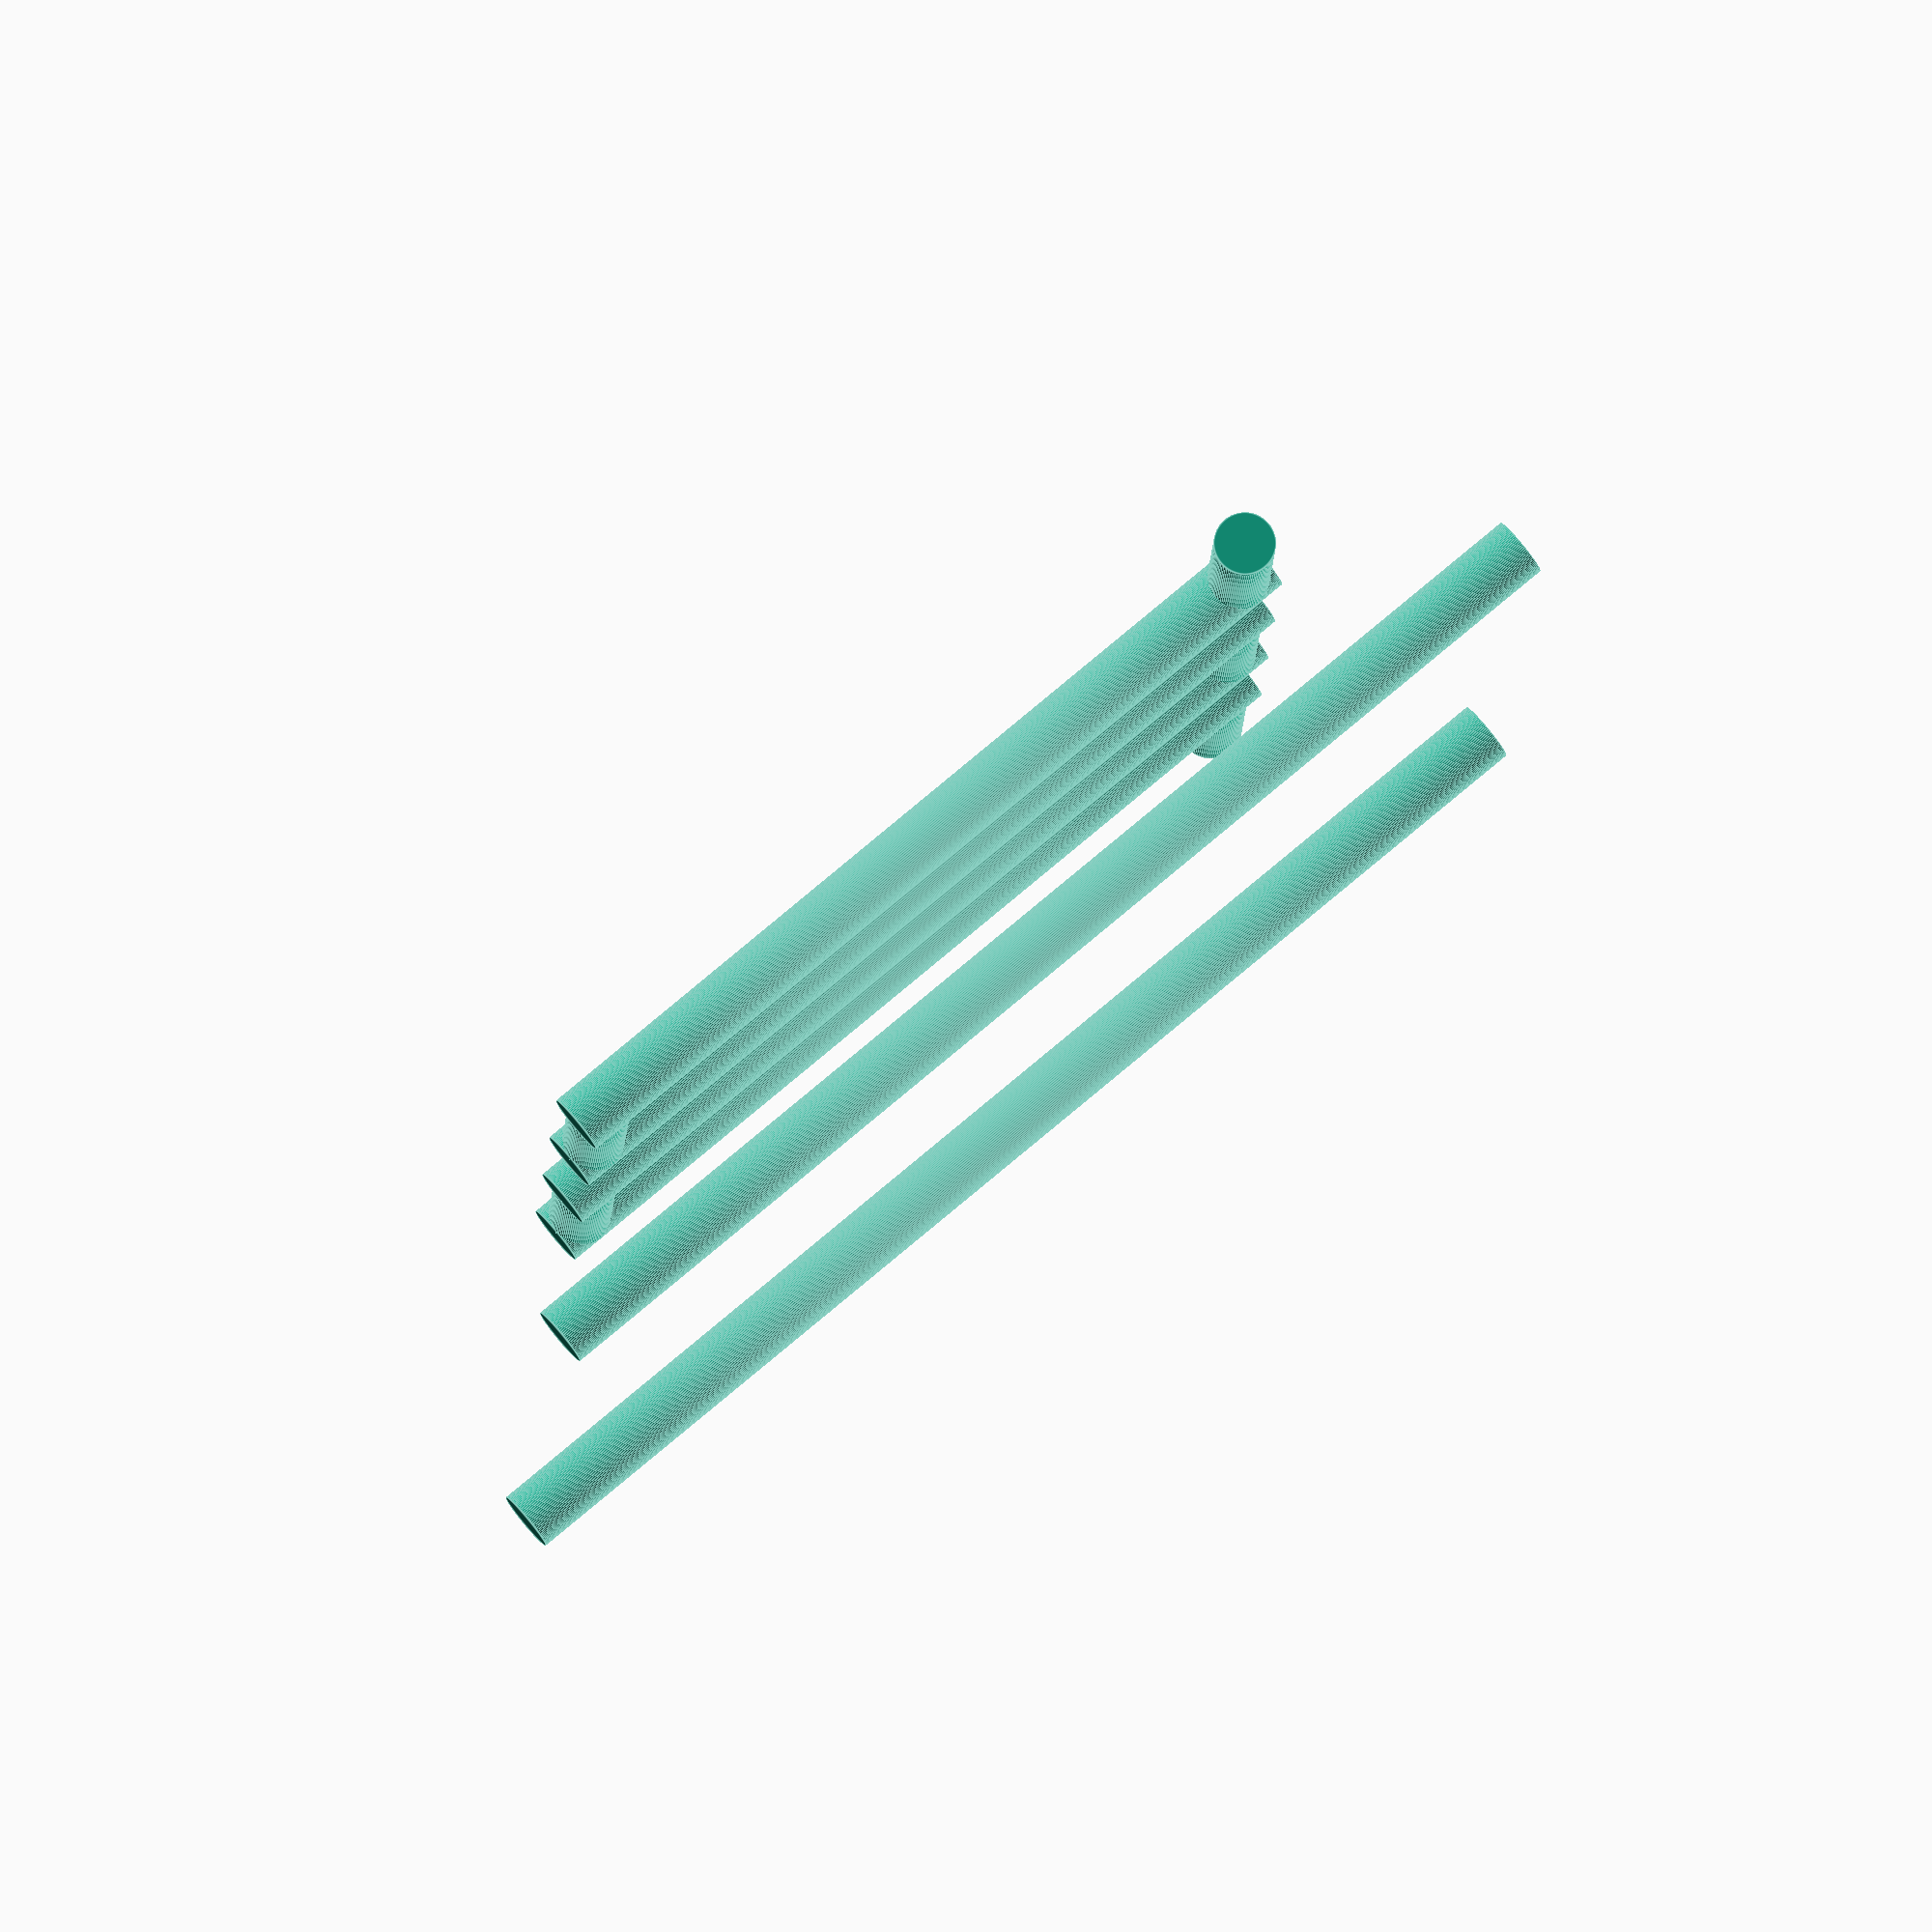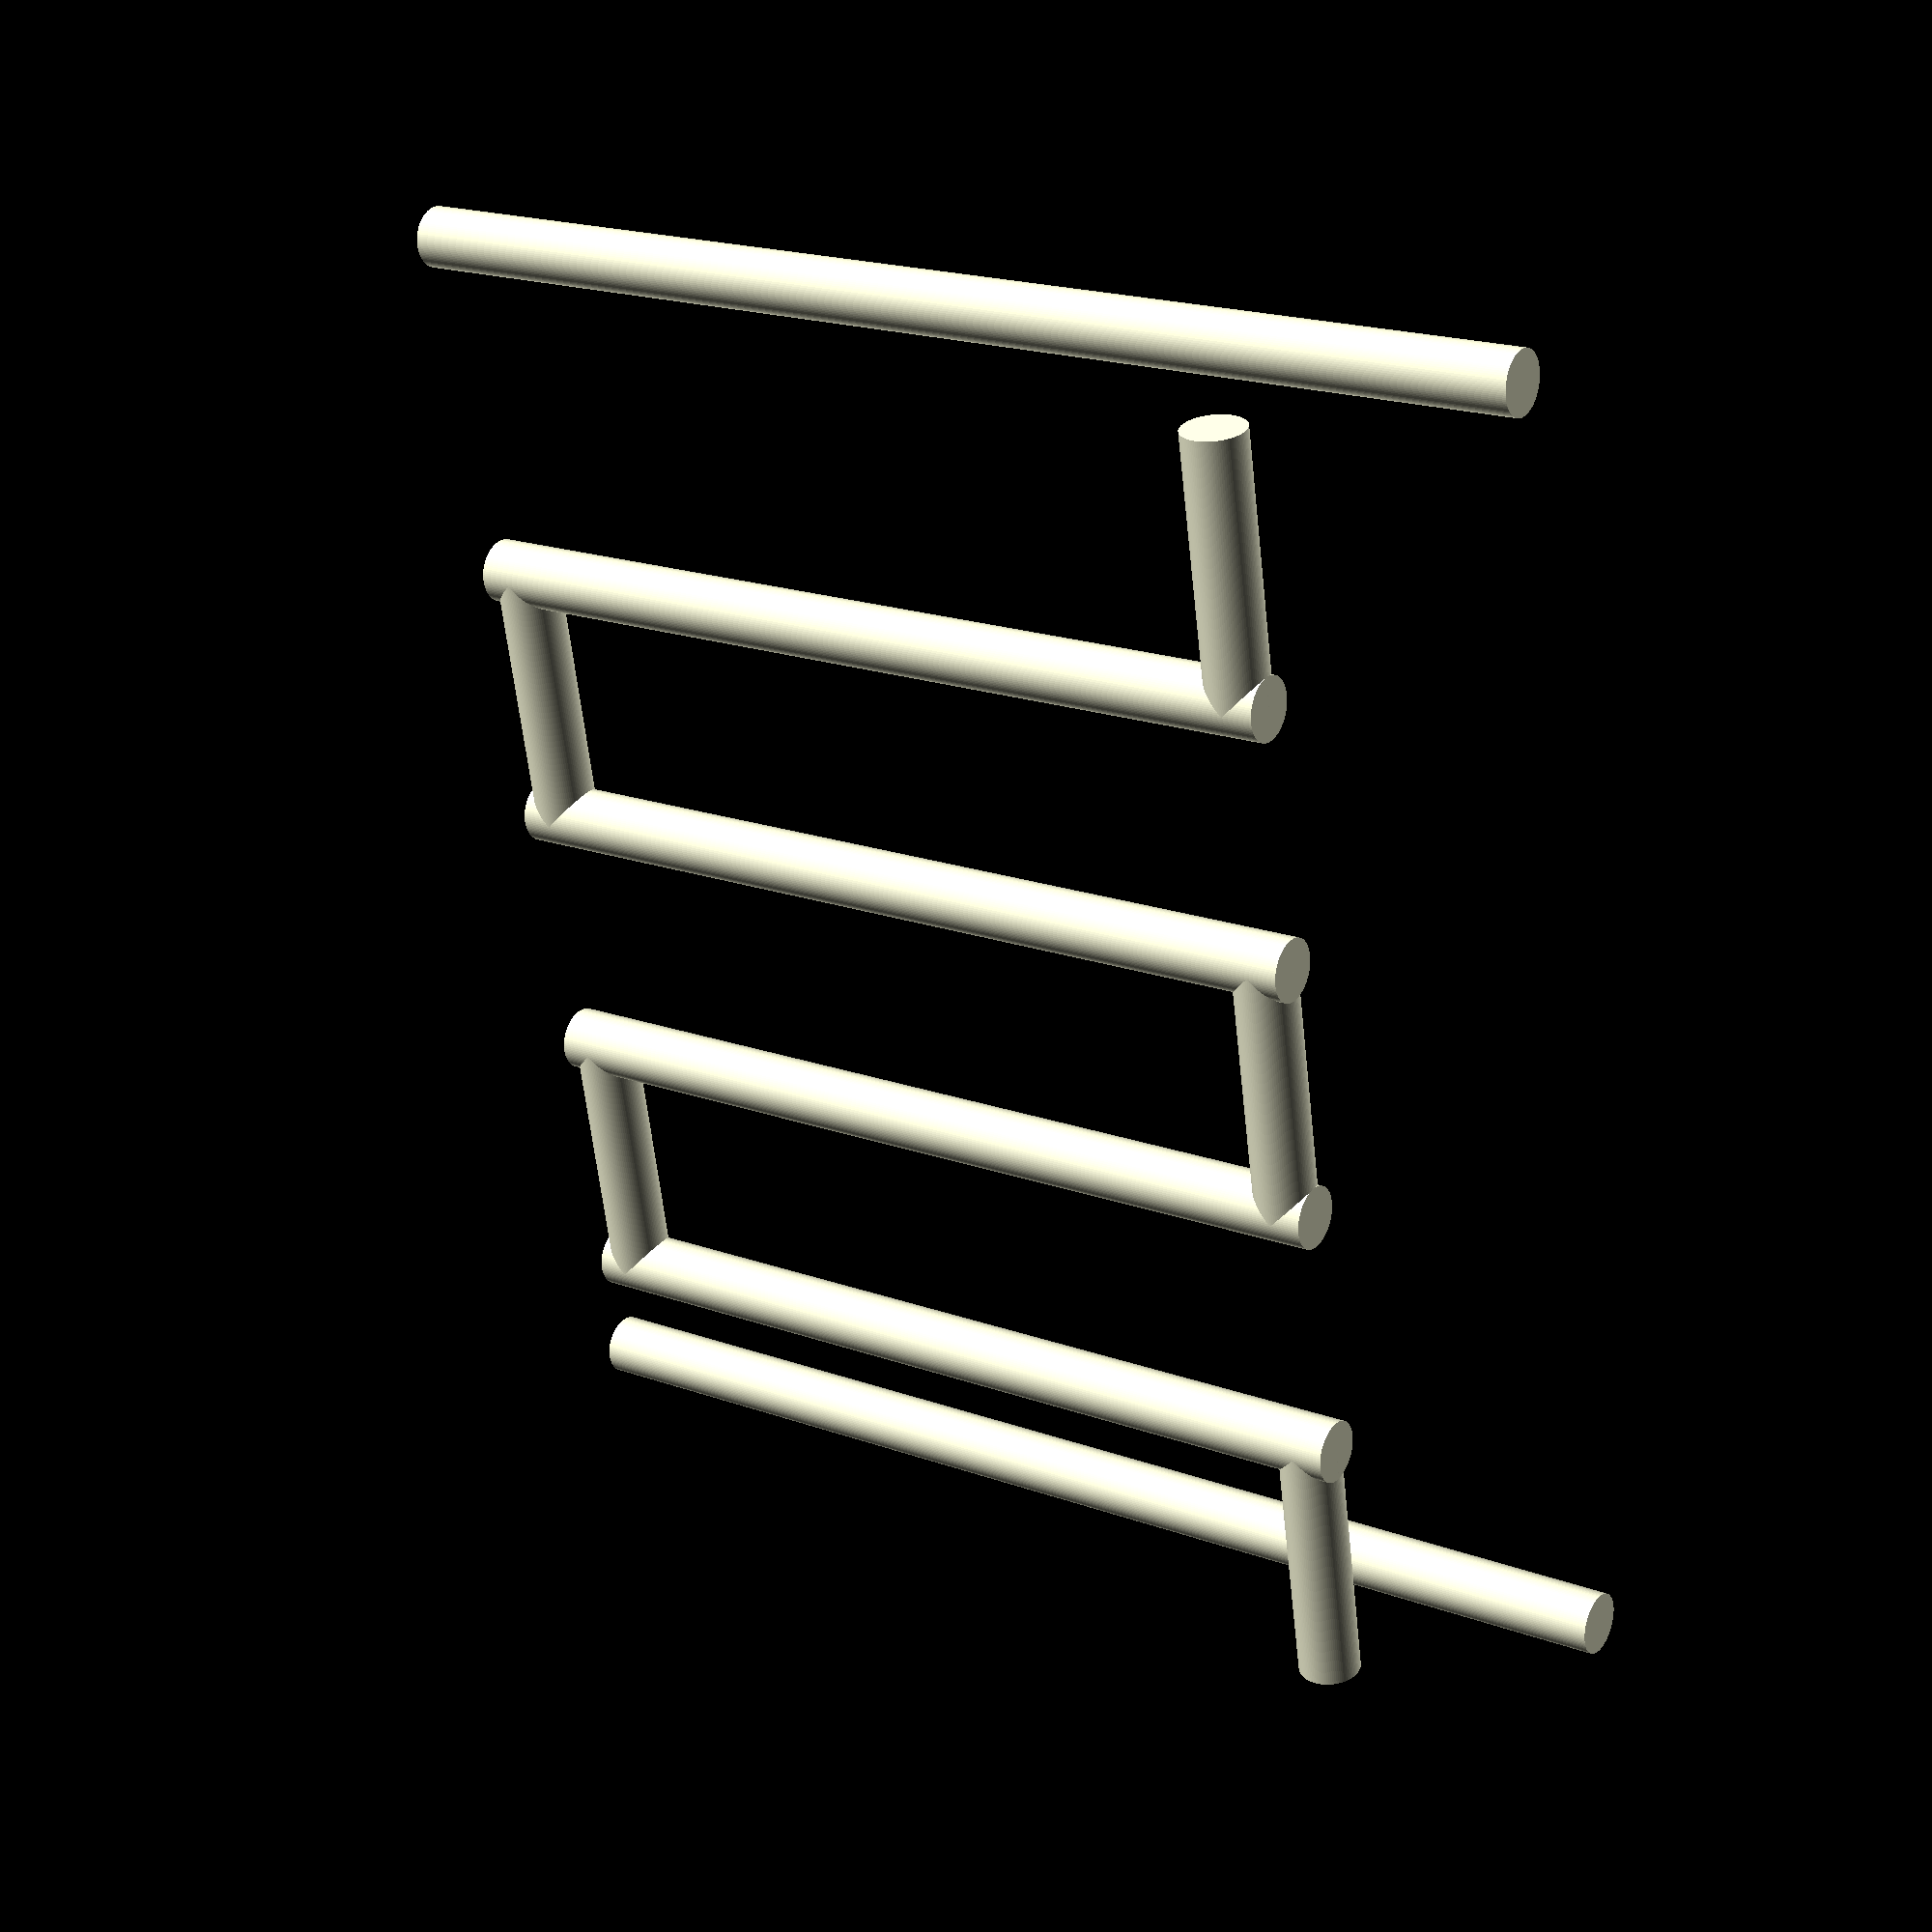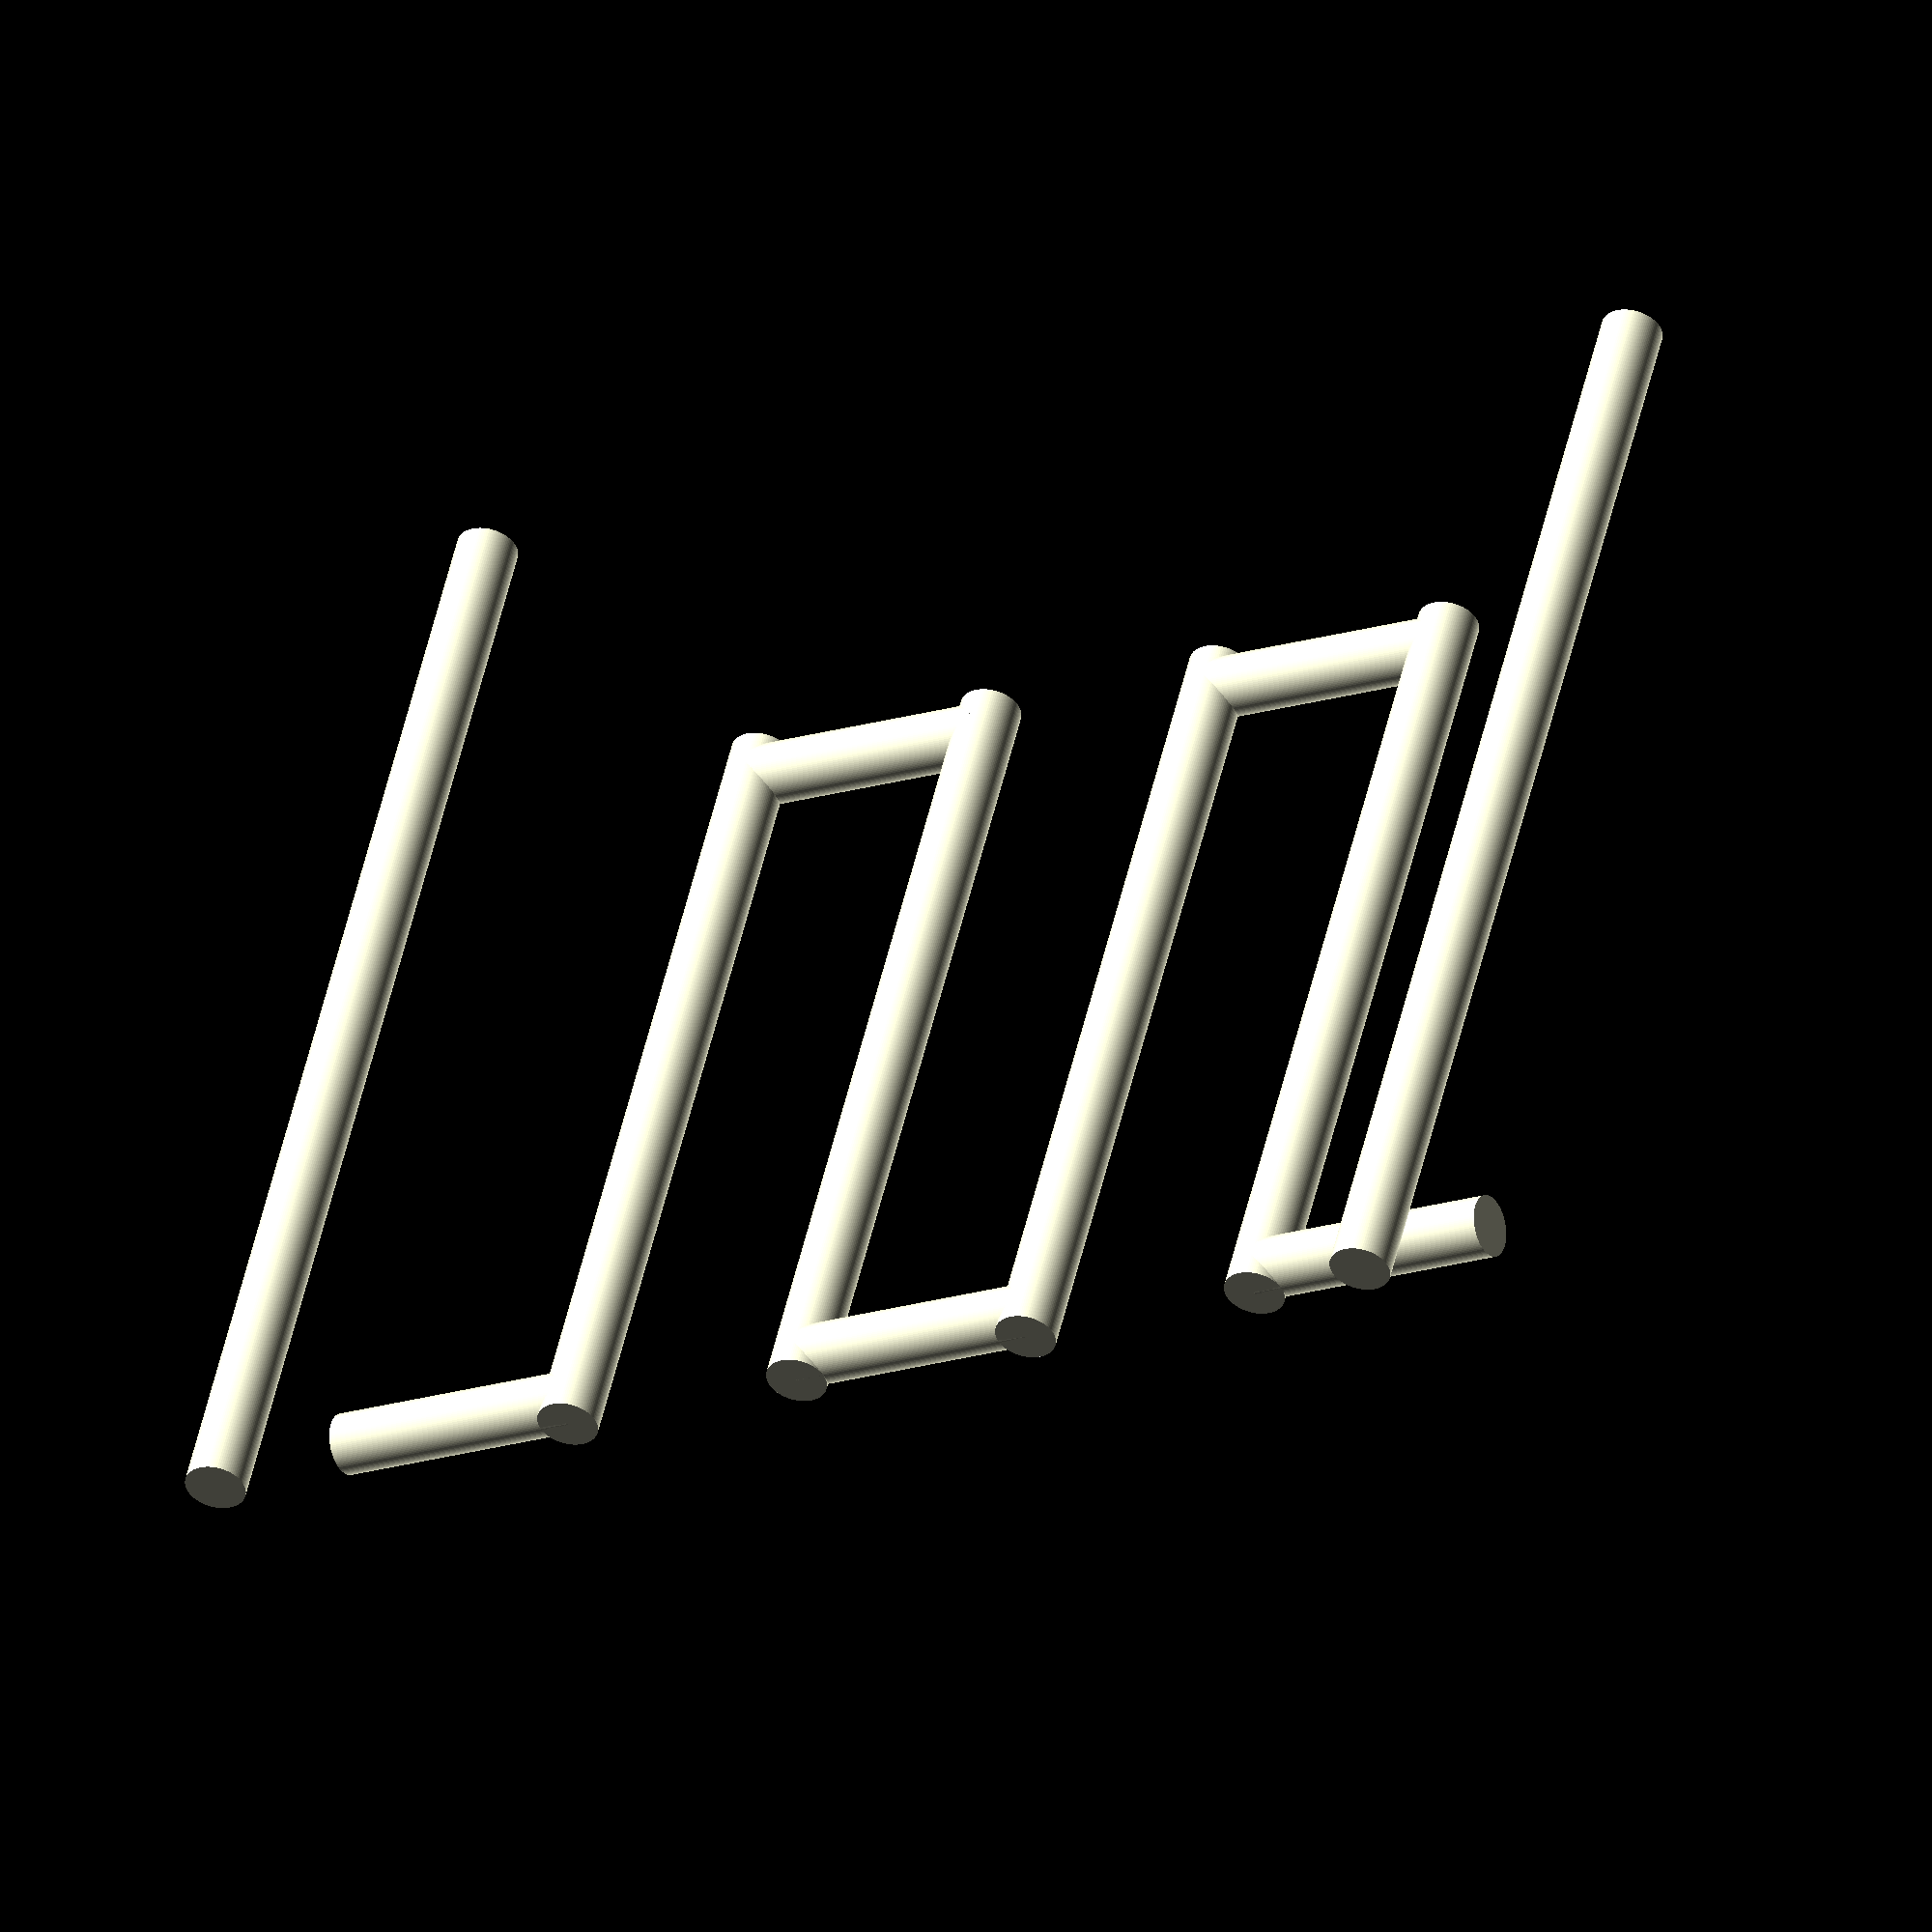
<openscad>


/* 
	Supplemental Serpentine 10

*/

$fn = 100; // increase the smoothness of the cylinders

// Define the dimensions
channel_diameter = 0.7; // Diameter of the channel
long_length = 10; // Length of the longer segment
short_length = 3; // Length of the shorter segment
extension_length = 4; // Additional length for the first and last segments

// Long segments
translate([0, 0, -extension_length/2])
    rotate([0, 90, 0])
    cylinder(h=long_length + extension_length, d=channel_diameter, center=true);

translate([0, -short_length, 0])
    rotate([0, 90, 0])
    cylinder(h=long_length, d=channel_diameter, center=true);

translate([0, -2*short_length, 0])
    rotate([0, 90, 0])
    cylinder(h=long_length, d=channel_diameter, center=true);

translate([0, -3*short_length, 0])
    rotate([0, 90, 0])
    cylinder(h=long_length, d=channel_diameter, center=true);

translate([0, -4*short_length, 0])
    rotate([0, 90, 0])
    cylinder(h=long_length, d=channel_diameter, center=true);

translate([0, -5*short_length, -extension_length/2])
    rotate([0, 90, 0])
    cylinder(h=long_length + extension_length, d=channel_diameter, center=true);

// Short segments
translate([long_length/2 - channel_diameter/2, -short_length/2, 0])
	rotate([90, 0, 0])
	cylinder(h=short_length, d=channel_diameter, center=true);

translate([-long_length/2 + channel_diameter/2, -3*short_length/2, 0])
    rotate([90, 0, 0])
    cylinder(h=short_length, d=channel_diameter, center=true);

translate([long_length/2 - channel_diameter/2, -5*short_length/2, 0])
    rotate([90, 0, 0])
    cylinder(h=short_length, d=channel_diameter, center=true);

translate([-long_length/2 + channel_diameter/2, -7*short_length/2, 0])
    rotate([90, 0, 0])
    cylinder(h=short_length, d=channel_diameter, center=true);

translate([long_length/2 - channel_diameter/2, -9*short_length/2, 0])
    rotate([90, 0, 0])
    cylinder(h=short_length, d=channel_diameter, center=true);

</openscad>
<views>
elev=276.7 azim=178.1 roll=140.2 proj=o view=edges
elev=147.6 azim=172.3 roll=146.0 proj=p view=wireframe
elev=46.6 azim=75.7 roll=208.2 proj=o view=solid
</views>
